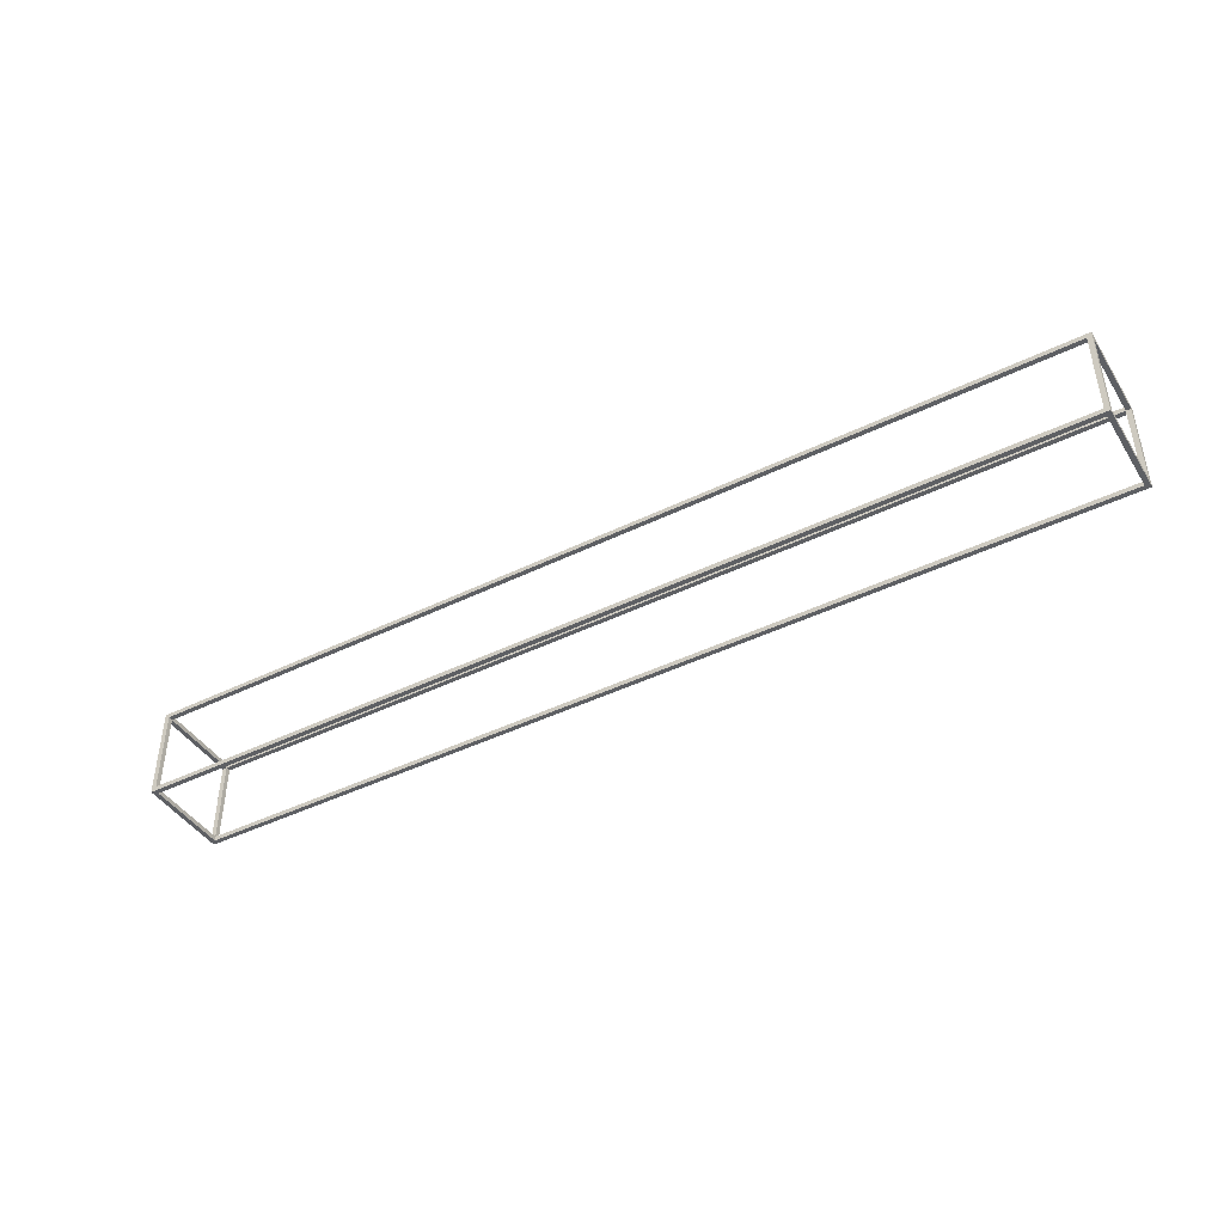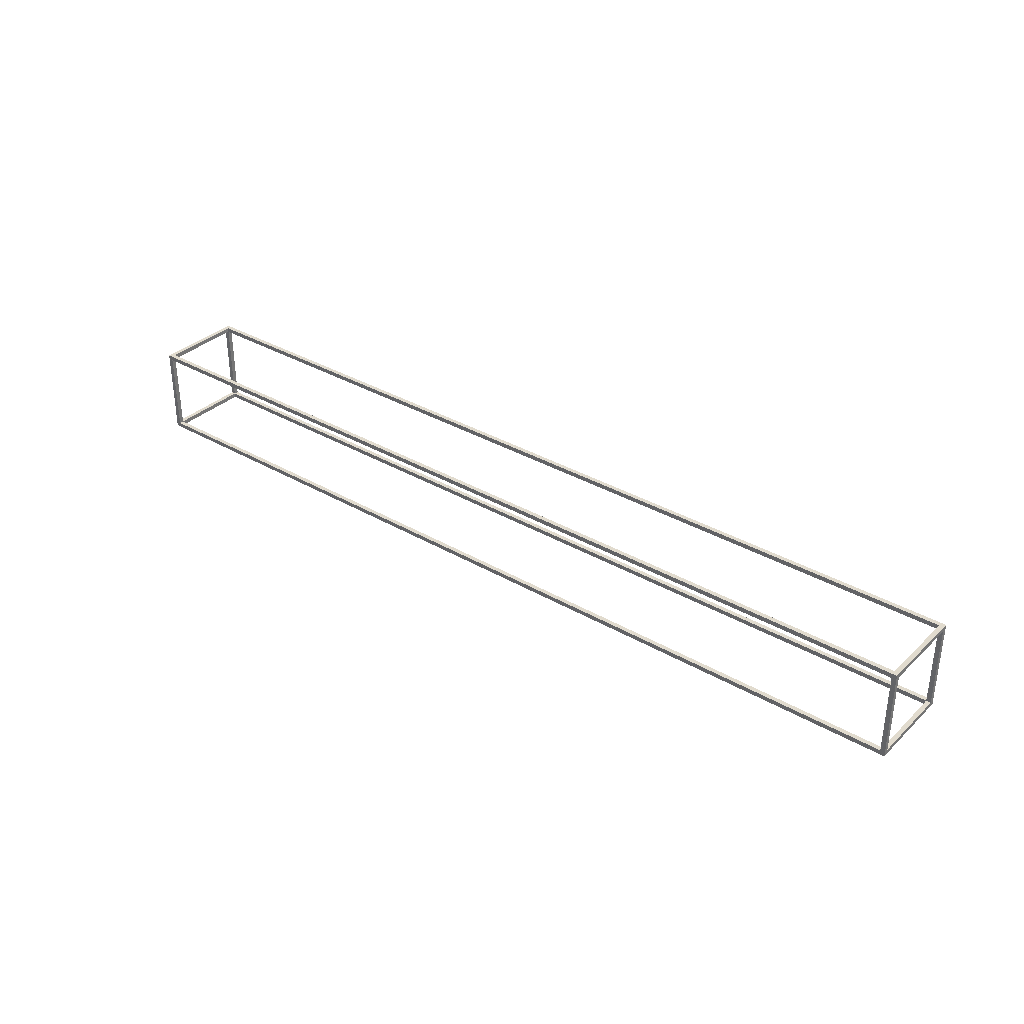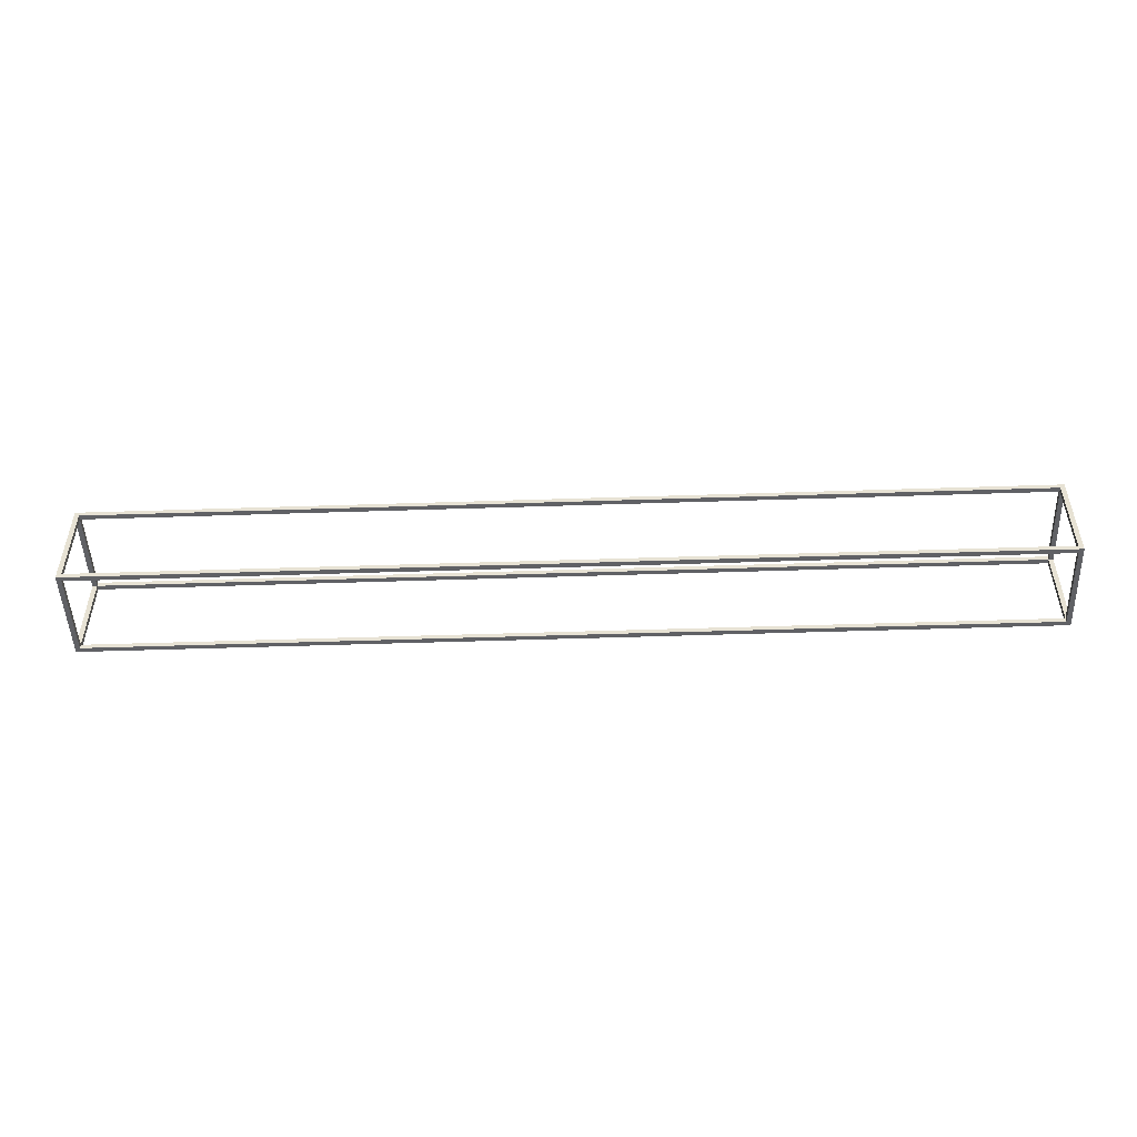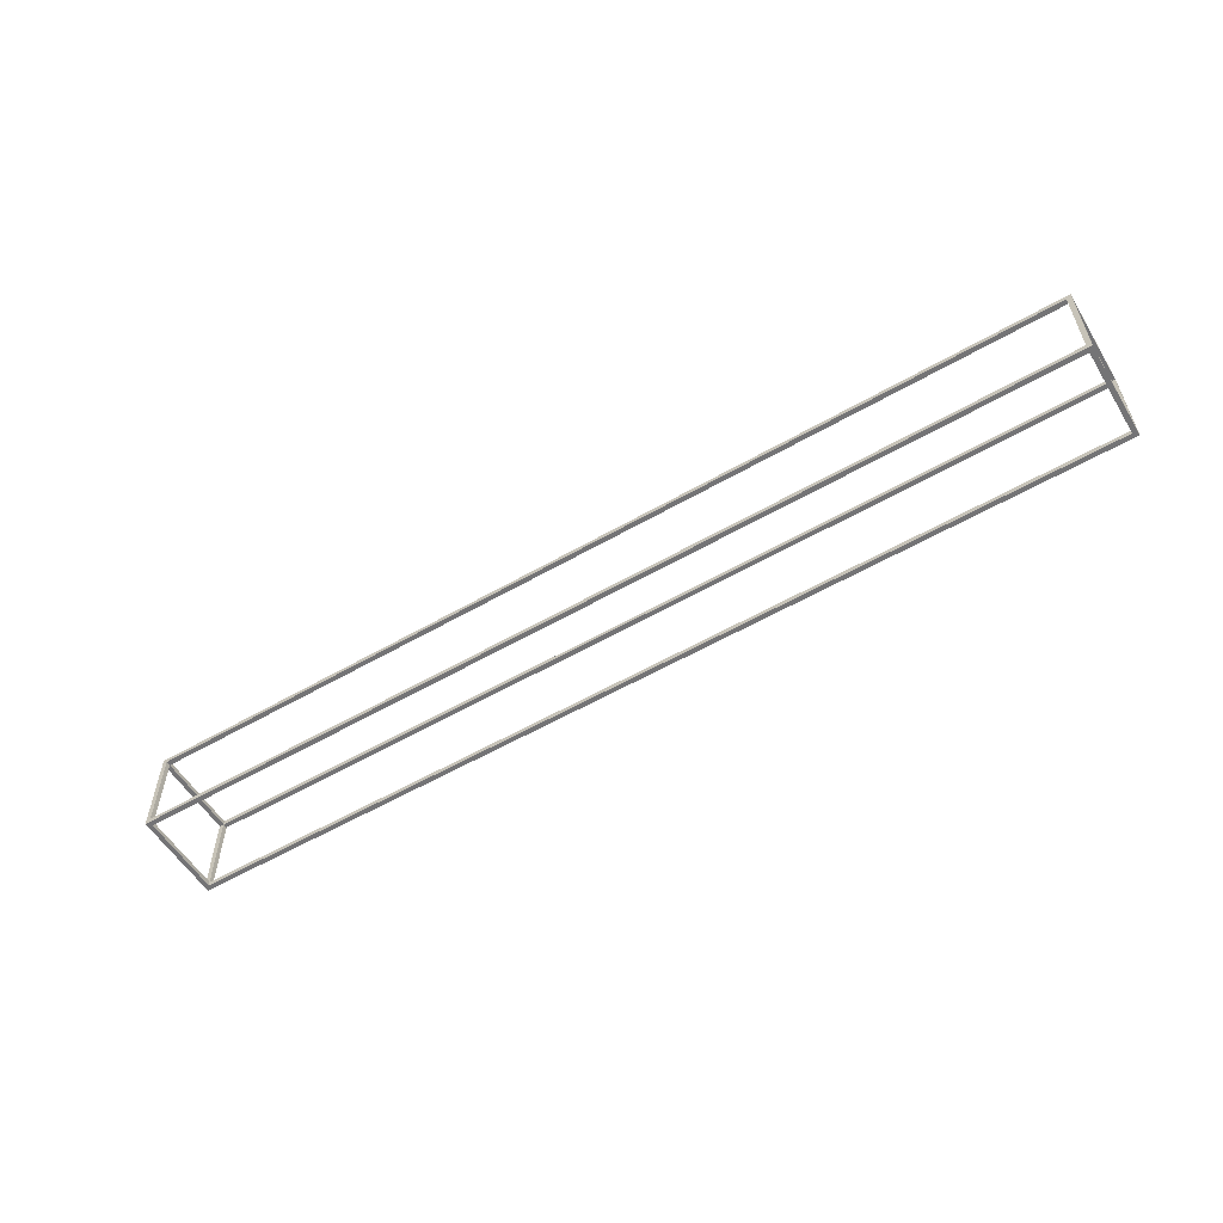
<metadata>
{"format":"obj","ext":"obj","renderer":"f3d","projection":"perspective","resolution":1024,"background":"white","views":[{"elev":-43.1,"azim":-149.8,"up":"+Y"},{"elev":33.8,"azim":-141.5,"up":"+Y"},{"elev":-49.1,"azim":-177.9,"up":"+Y"},{"elev":-56.3,"azim":-148.9,"up":"+Y"}]}
</metadata>
<code>
o Cube_Cube.001
v -1 -1 1
v -1 1 1
v -1 -1 -1
v -1 1 -1
v 19 -1 1
v 19 1 1
v 19 -1 -1
v 19 1 -1
v -1 -0.9 -0.9
v -1 -0.9 0.9
v -1 0.9 0.9
v -1 0.9 -0.9
v 19 0.9 -0.9
v 19 -0.9 -0.9
v 19 -0.9 0.9
v 19 0.9 0.9
v -0.9 -0.9 1
v -0.9 0.9 1
v -0.9 0.9 -1
v -0.9 -0.9 -1
v 18.9 -0.9 -1
v 18.9 0.9 -1
v 18.9 0.9 1
v 18.9 -0.9 1
v -0.9 -1 -0.9
v -0.9 -1 0.9
v -0.9 1 0.9
v -0.9 1 -0.9
v 18.9 -1 -0.9
v 18.9 1 -0.9
v 18.9 -1 0.9
v 18.9 1 0.9
v -0.9 -0.9 -0.9
v -0.9 -0.9 0.9
v -0.9 0.9 0.9
v -0.9 0.9 -0.9
v 18.9 0.9 -0.9
v 18.9 -0.9 -0.9
v 18.9 -0.9 0.9
v 18.9 0.9 0.9
v -0.9 -0.9 0.9
v -0.9 0.9 0.9
v -0.9 0.9 -0.9
v -0.9 -0.9 -0.9
v 18.9 -0.9 -0.9
v 18.9 0.9 -0.9
v 18.9 0.9 0.9
v 18.9 -0.9 0.9
v -0.9 -0.9 -0.9
v -0.9 -0.9 0.9
v -0.9 0.9 0.9
v -0.9 0.9 -0.9
v 18.9 -0.9 -0.9
v 18.9 0.9 -0.9
v 18.9 -0.9 0.9
v 18.9 0.9 0.9
f 1 2 11 10
f 2 1 17 18
f 4 3 9 12
f 3 4 19 20
f 6 8 30 32
f 5 1 26 31
f 25 29 53 49
f 19 22 46 43
f 8 6 16 13
f 7 8 13 14
f 2 4 12 11
f 3 1 10 9
f 6 5 15 16
f 5 7 14 15
f 14 13 37 38
f 28 27 51 52
f 1 5 24 17
f 8 7 21 22
f 7 3 20 21
f 6 2 18 23
f 5 6 23 24
f 4 8 22 19
f 21 20 44 45
f 12 9 33 36
f 3 7 29 25
f 4 2 27 28
f 2 6 32 27
f 1 3 25 26
f 7 5 31 29
f 8 4 28 30
f 15 14 38 39
f 22 21 45 46
f 30 28 52 54
f 13 16 40 37
f 24 23 47 48
f 29 31 55 53
f 16 15 39 40
f 17 24 48 41
f 32 30 54 56
f 9 10 34 33
f 23 18 42 47
f 31 26 50 55
f 10 11 35 34
f 18 17 41 42
f 27 32 56 51
f 11 12 36 35
f 20 19 43 44
f 26 25 49 50

</code>
